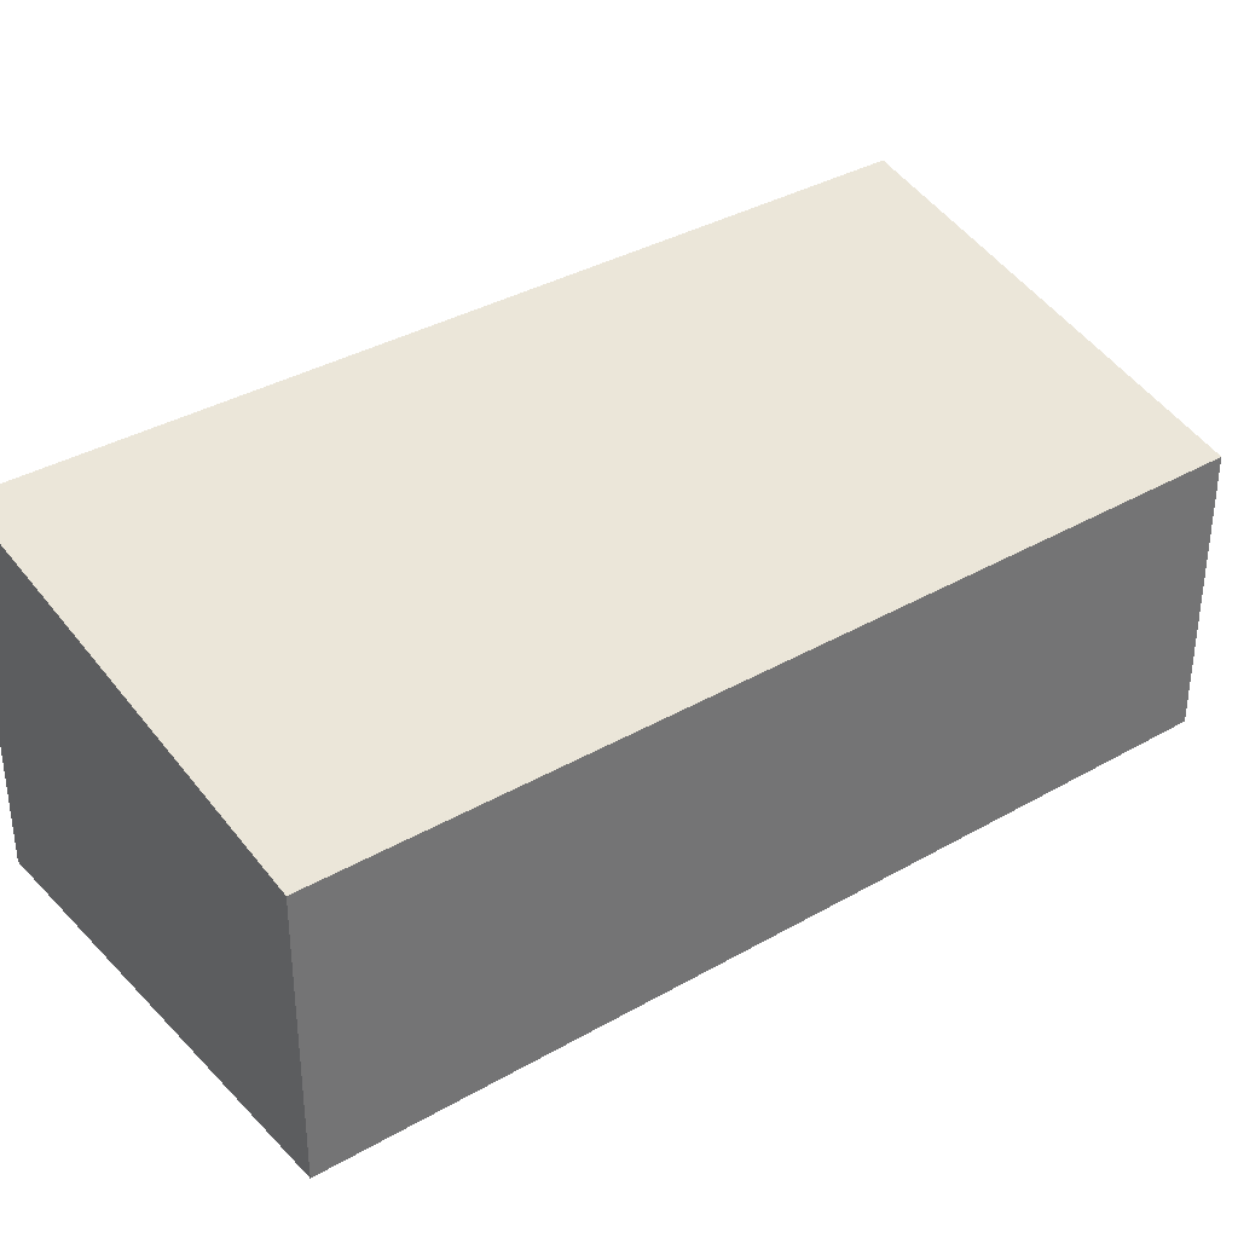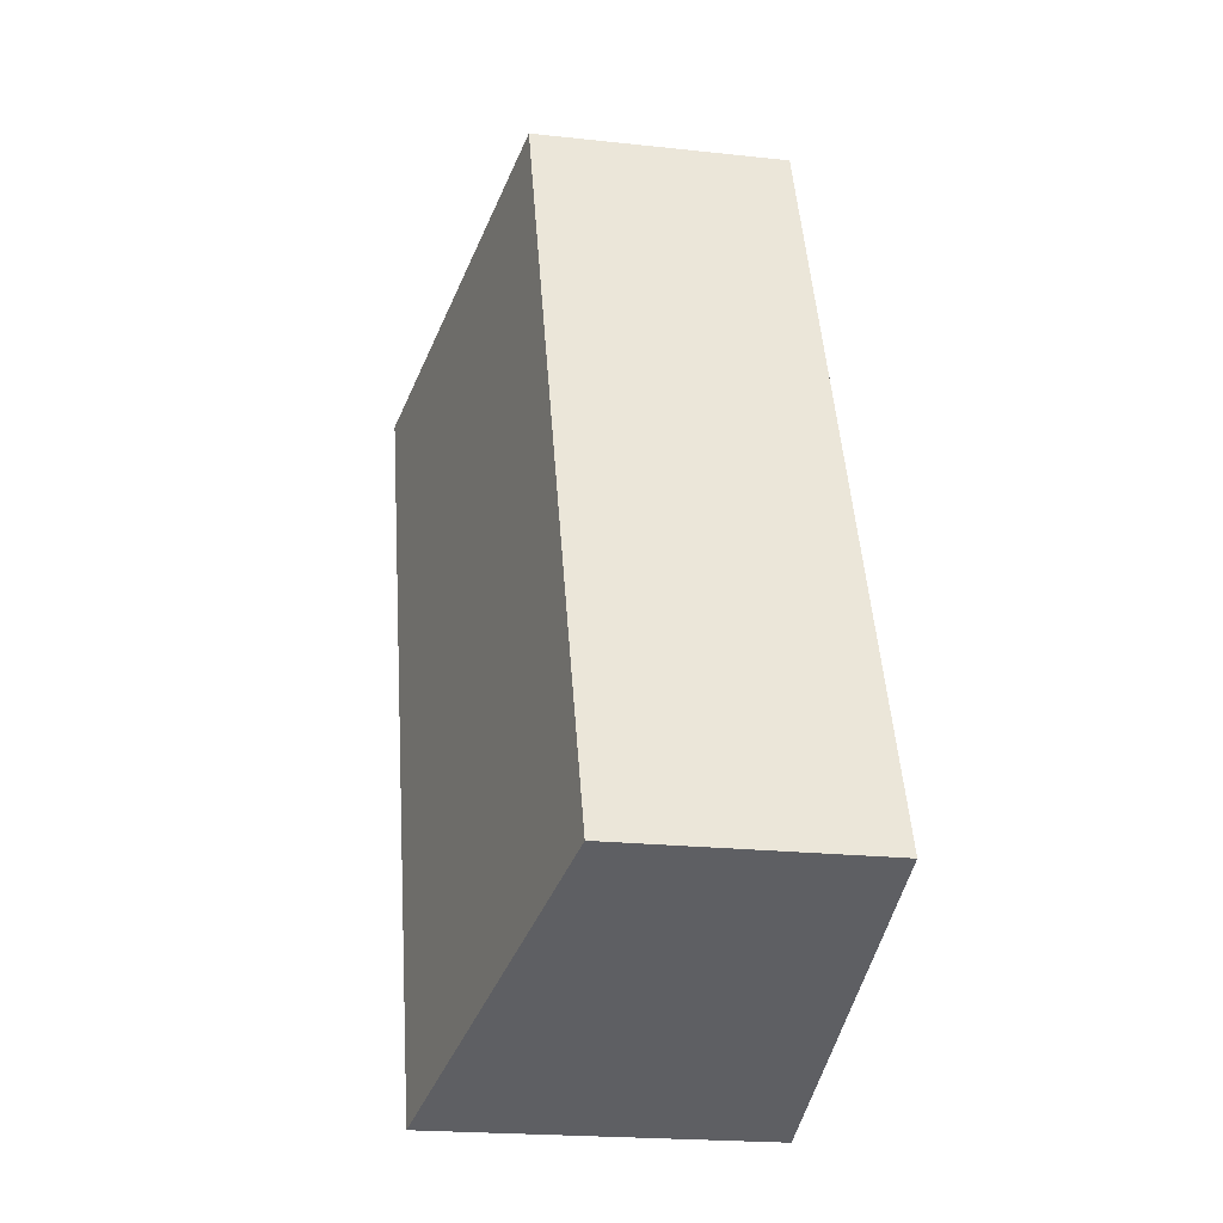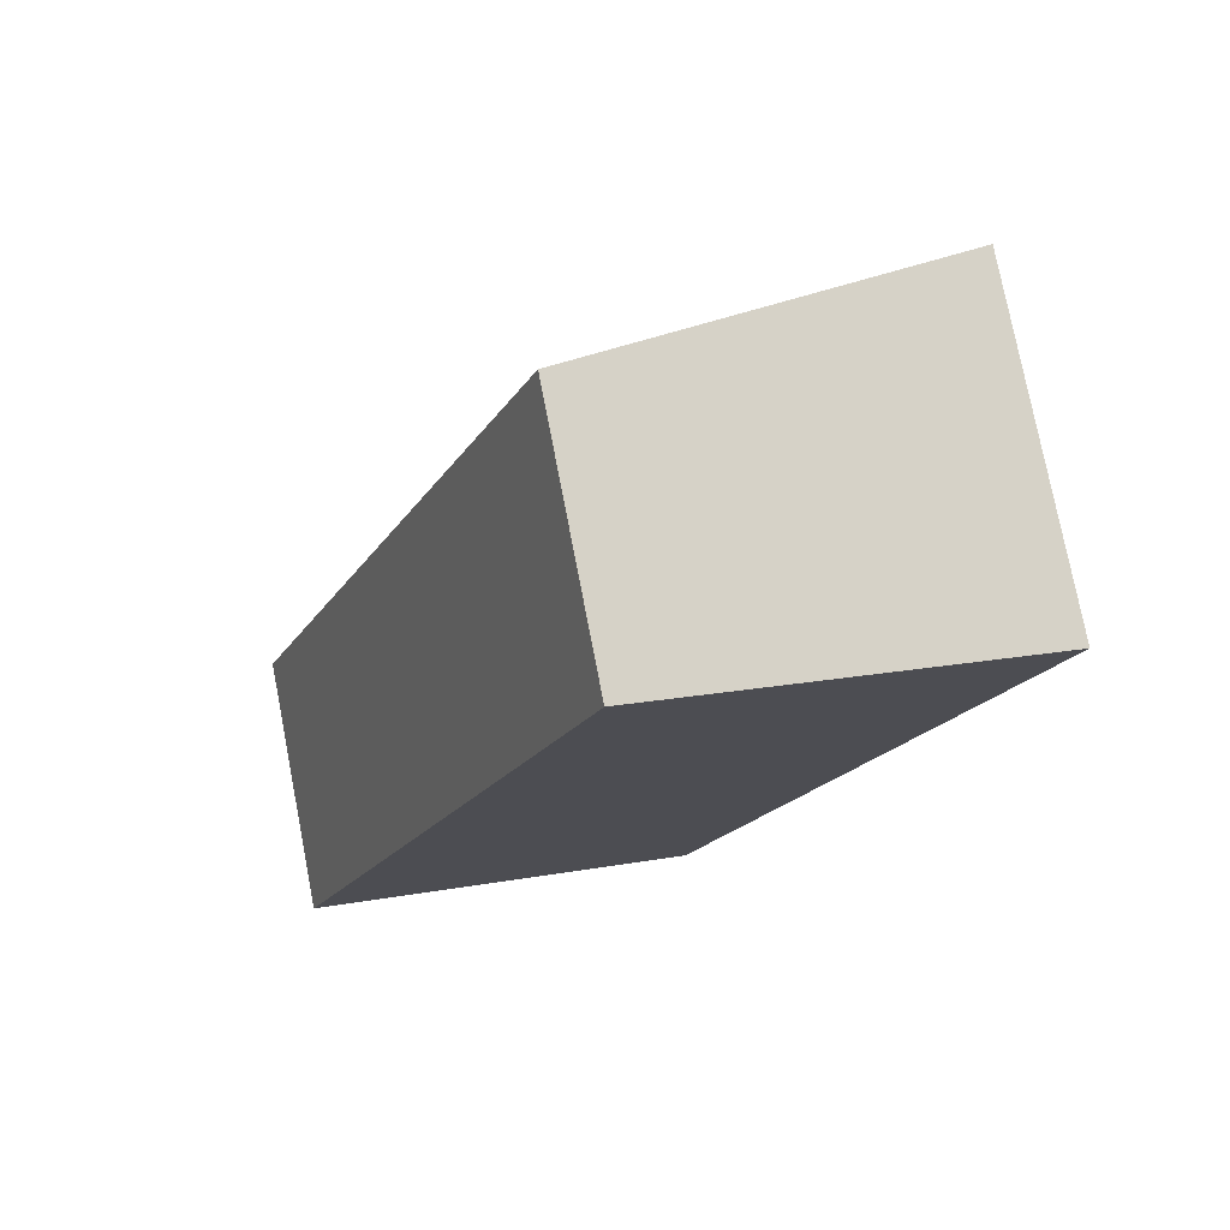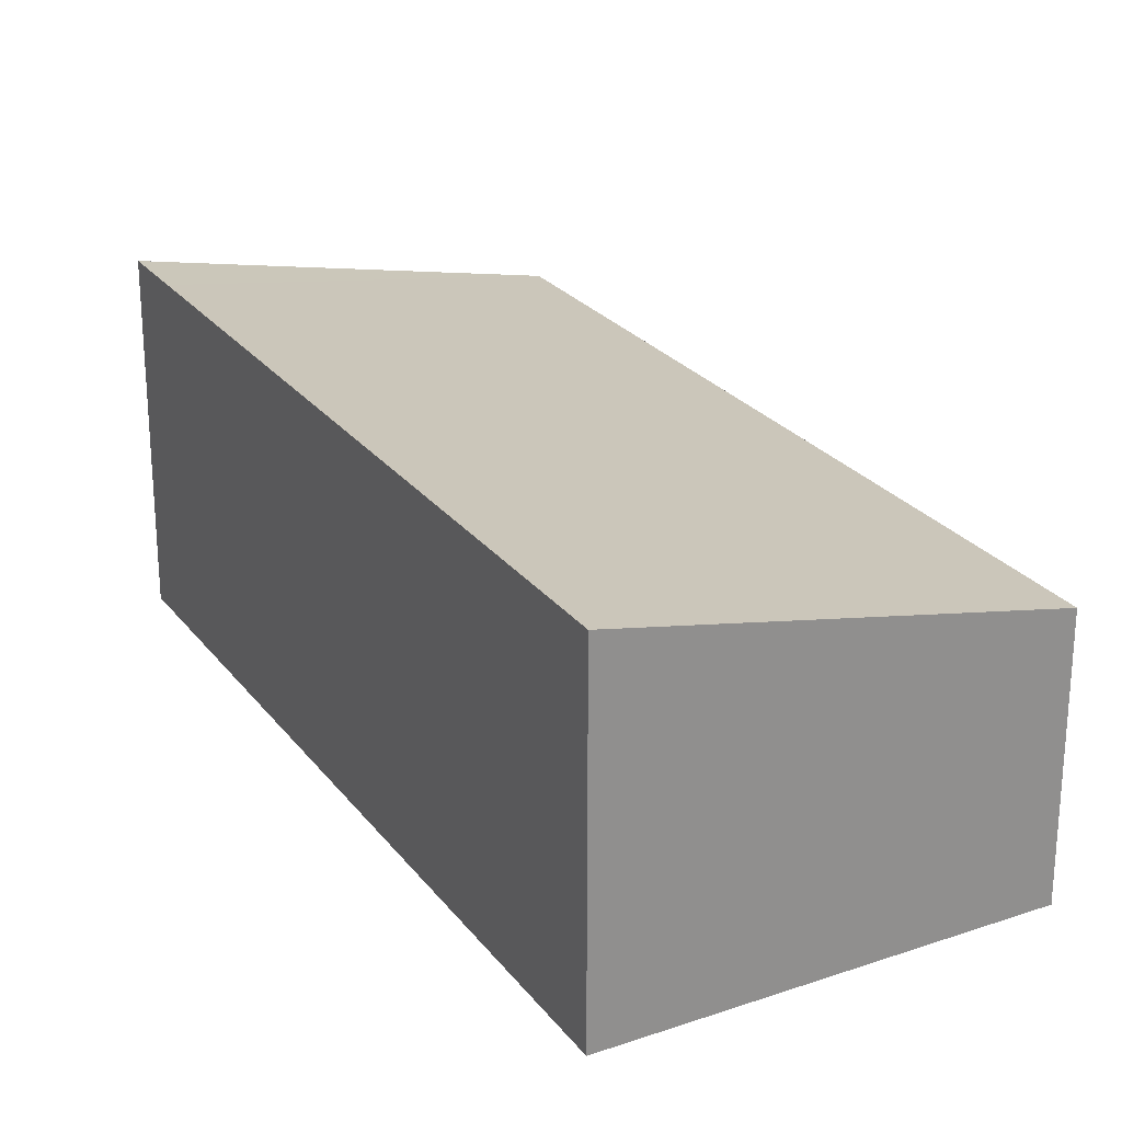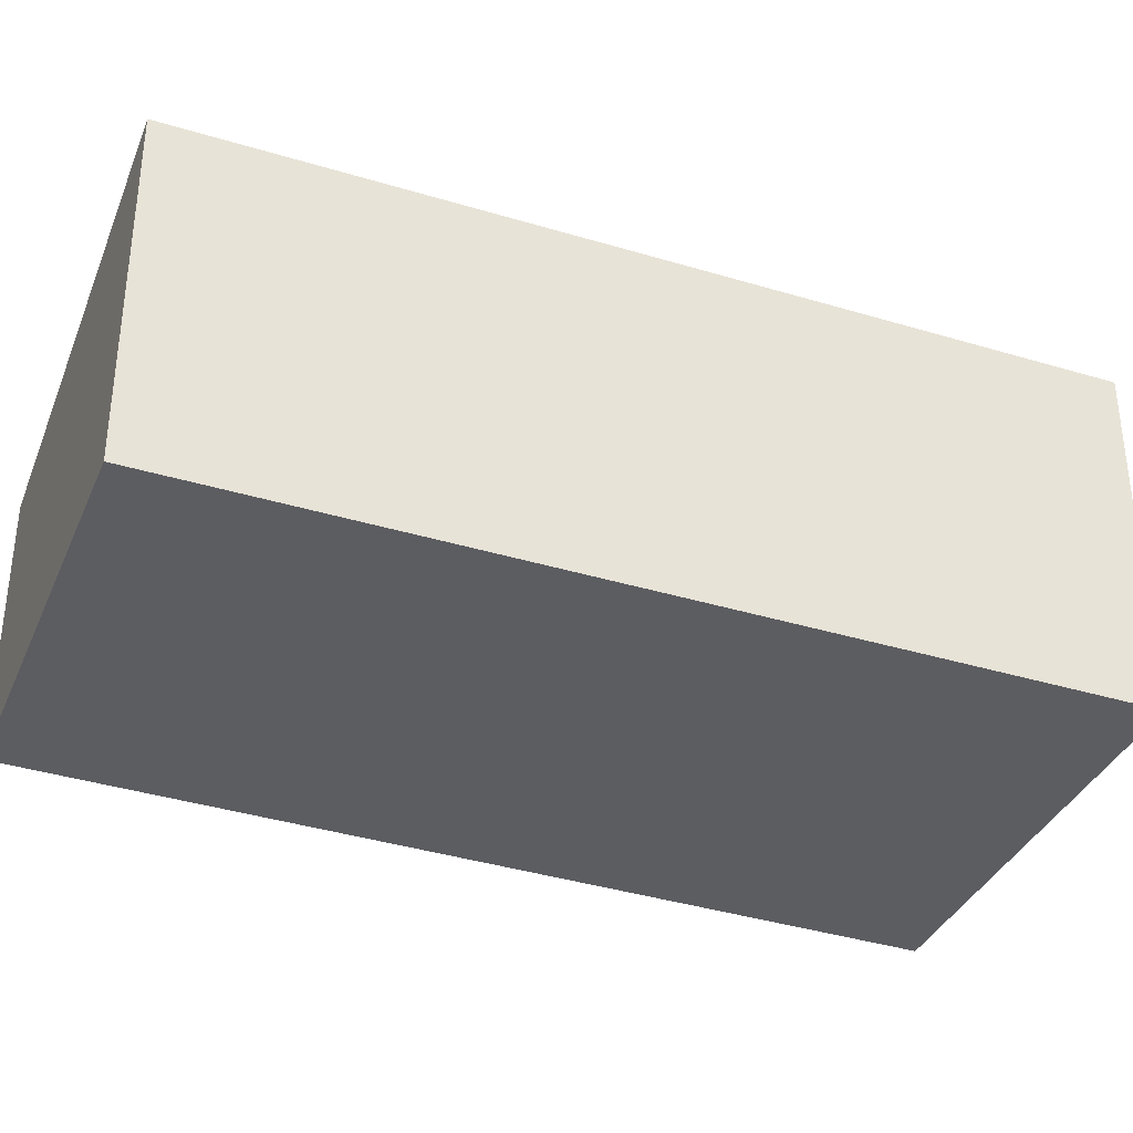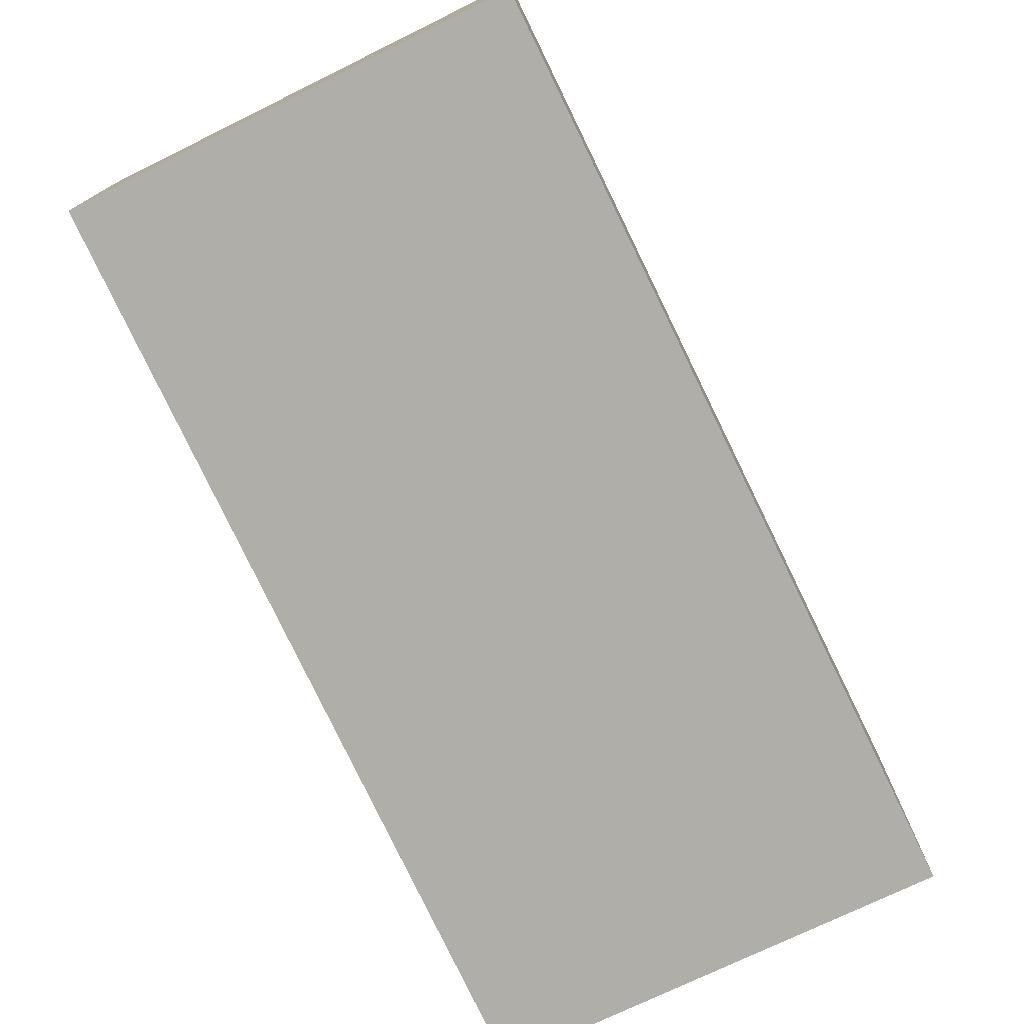
<metadata>
{"format":"obj","ext":"obj","renderer":"f3d","projection":"perspective","resolution":1024,"background":"white","views":[{"elev":36.3,"azim":-105.9,"up":"+Y"},{"elev":-21.0,"azim":-101.1,"up":"+Z"},{"elev":77.2,"azim":-11.0,"up":"+Z"},{"elev":25.0,"azim":172.4,"up":"+Y"},{"elev":-36.9,"azim":89.1,"up":"+Y"},{"elev":-77.5,"azim":46.5,"up":"+Y"}]}
</metadata>
<code>
v  0 1.836 1.124e-16
v  4.713 2.423 4.115
v  2.767 2.423 -1.087
v  2.159 1.846 5.625
v  4.899 2.423 4.613
v  4.899 -2.825e-16 4.613
v  2.767 6.656e-17 -1.087
v  4.713 -2.52e-16 4.115
v  0 0 0
v  2.159 -3.444e-16 5.625
g defaultobject
f 1 2 3
f 2 1 4
f 2 4 5
f 6 2 5
f 2 6 3
f 3 6 7
f 7 6 8
f 7 1 3
f 1 7 9
f 1 10 4
f 10 1 9
f 4 6 5
f 6 4 10
f 8 9 7
f 9 8 6
f 9 6 10

</code>
